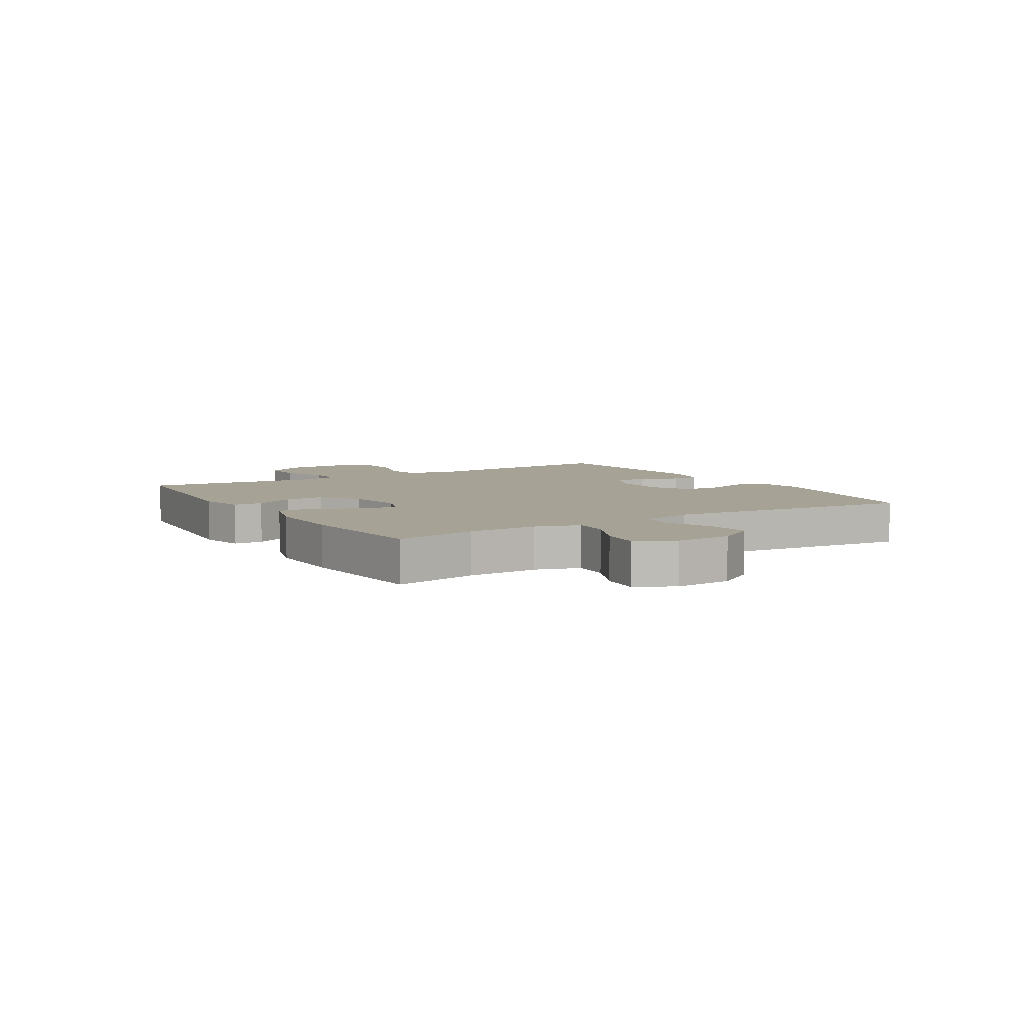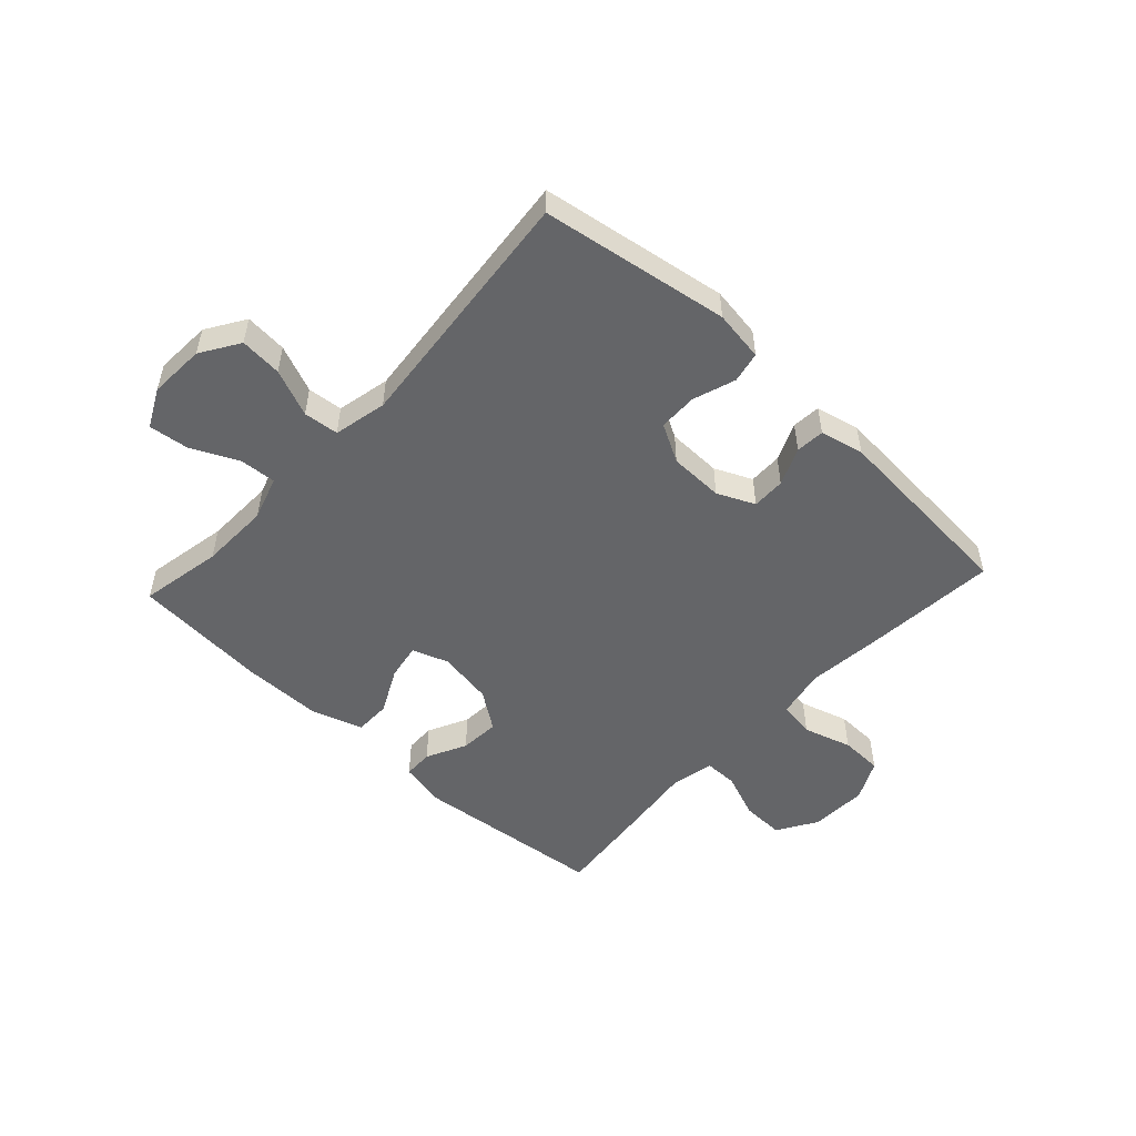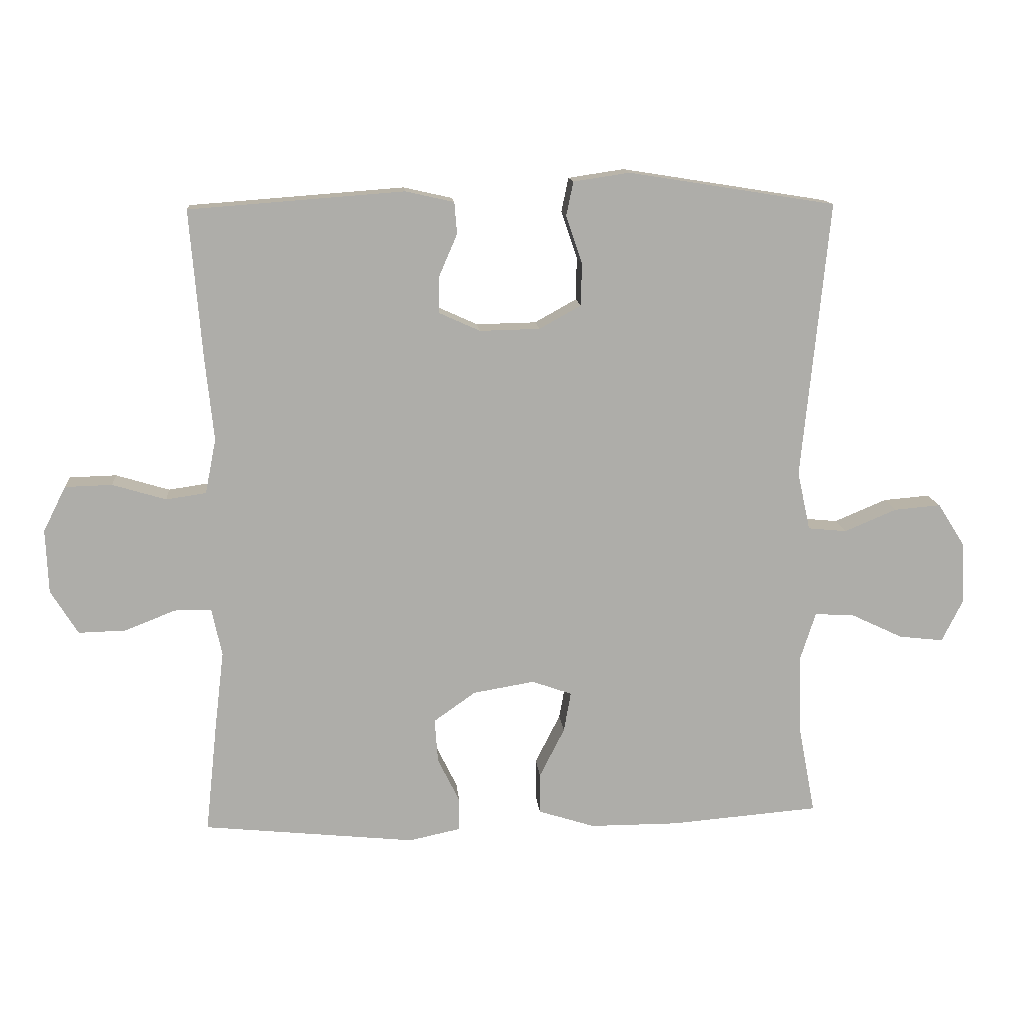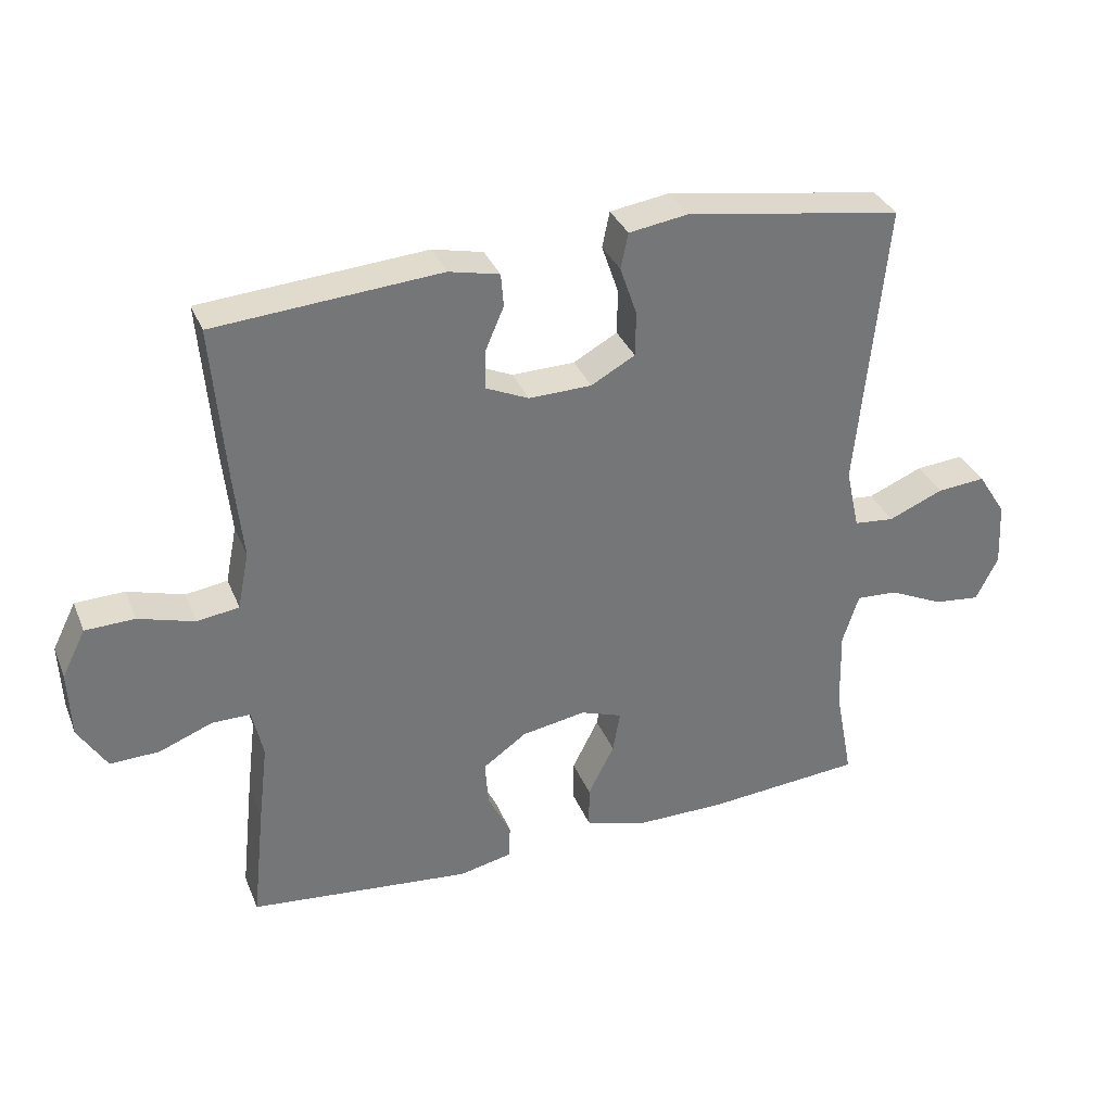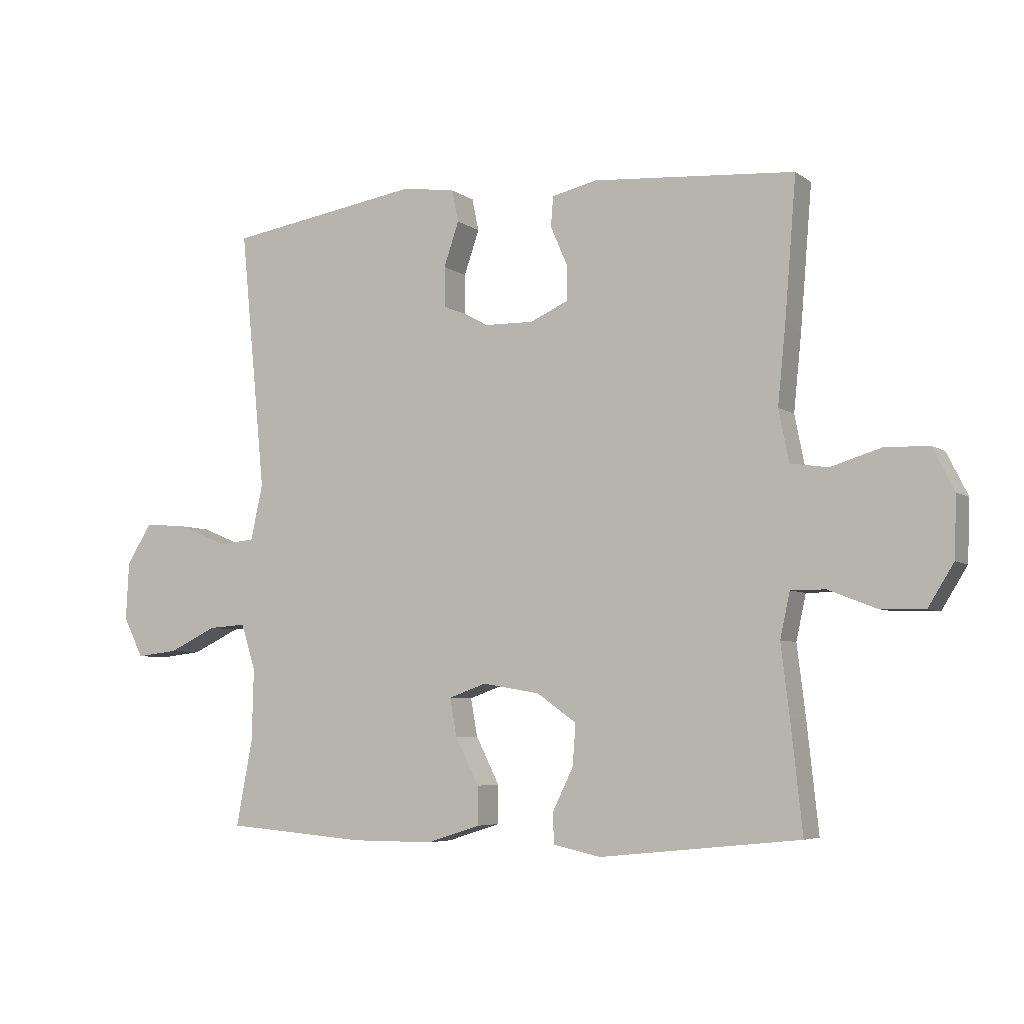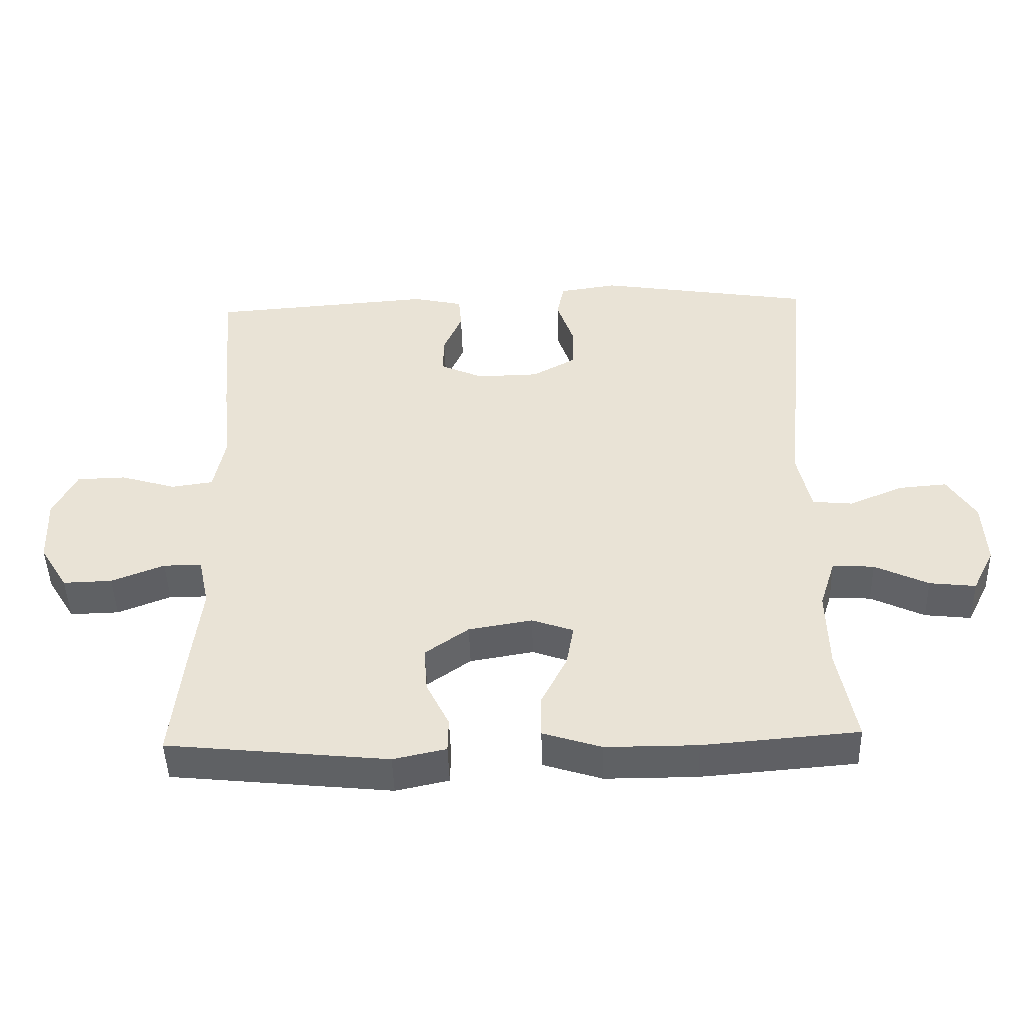
<metadata>
{"format":"obj","ext":"obj","renderer":"f3d","projection":"perspective","resolution":1024,"background":"white","views":[{"elev":6.3,"azim":-121.6,"up":"+Y"},{"elev":-51.6,"azim":-42.8,"up":"+Y"},{"elev":13.3,"azim":175.1,"up":"+Z"},{"elev":34.0,"azim":159.8,"up":"+Z"},{"elev":-5.5,"azim":27.3,"up":"+Z"},{"elev":-46.6,"azim":-178.3,"up":"+Z"}]}
</metadata>
<code>
v 0.5 0.07 0.5
v 0.481 0.07 0.269
v 0.468 0.07 0.142
v 0.485 0.07 0.057
v 0.547 0.07 0.048
v 0.63 0.07 0.073
v 0.703 0.07 0.071
v 0.738 0.07 0.001
v 0.734 0.07 -0.098
v 0.692 0.07 -0.166
v 0.619 0.07 -0.164
v 0.54 0.07 -0.133
v 0.483 0.07 -0.133
v 0.467 0.07 -0.207
v 0.481 0.07 -0.323
v 0.5 0.07 -0.5
v 0.17 0.07 -0.534
v 0.091 0.07 -0.517
v 0.09 0.07 -0.466
v 0.124 0.07 -0.397
v 0.129 0.07 -0.329
v 0.064 0.07 -0.283
v -0.031 0.07 -0.267
v -0.093 0.07 -0.289
v -0.082 0.07 -0.351
v -0.043 0.07 -0.428
v -0.043 0.07 -0.491
v -0.131 0.07 -0.519
v -0.268 0.07 -0.519
v -0.5 0.07 -0.5
v -0.473 0.07 -0.358
v -0.47 0.07 -0.239
v -0.494 0.07 -0.164
v -0.556 0.07 -0.168
v -0.636 0.07 -0.206
v -0.705 0.07 -0.214
v -0.738 0.07 -0.148
v -0.733 0.07 -0.052
v -0.691 0.07 0.014
v -0.619 0.07 0.008
v -0.538 0.07 -0.026
v -0.478 0.07 -0.02
v -0.458 0.07 0.071
v -0.5 0.07 0.5
v -0.179 0.07 0.551
v -0.092 0.07 0.538
v -0.081 0.07 0.485
v -0.106 0.07 0.412
v -0.105 0.07 0.346
v -0.04 0.07 0.31
v 0.053 0.07 0.308
v 0.117 0.07 0.337
v 0.116 0.07 0.394
v 0.088 0.07 0.459
v 0.092 0.07 0.508
v 0.167 0.07 0.525
v 0.5 0 0.5
v 0.481 0 0.269
v 0.468 0 0.142
v 0.485 0 0.057
v 0.547 0 0.048
v 0.63 0 0.073
v 0.703 0 0.071
v 0.738 0 0.001
v 0.734 0 -0.098
v 0.692 0 -0.166
v 0.619 0 -0.164
v 0.54 0 -0.133
v 0.483 0 -0.133
v 0.467 0 -0.207
v 0.481 0 -0.323
v 0.5 0 -0.5
v 0.17 0 -0.534
v 0.091 0 -0.517
v 0.09 0 -0.466
v 0.124 0 -0.397
v 0.129 0 -0.329
v 0.064 0 -0.283
v -0.031 0 -0.267
v -0.093 0 -0.289
v -0.082 0 -0.351
v -0.043 0 -0.428
v -0.043 0 -0.491
v -0.131 0 -0.519
v -0.268 0 -0.519
v -0.5 0 -0.5
v -0.473 0 -0.358
v -0.47 0 -0.239
v -0.494 0 -0.164
v -0.556 0 -0.168
v -0.636 0 -0.206
v -0.705 0 -0.214
v -0.738 0 -0.148
v -0.733 0 -0.052
v -0.691 0 0.014
v -0.619 0 0.008
v -0.538 0 -0.026
v -0.478 0 -0.02
v -0.458 0 0.071
v -0.5 0 0.5
v -0.179 0 0.551
v -0.092 0 0.538
v -0.081 0 0.485
v -0.106 0 0.412
v -0.105 0 0.346
v -0.04 0 0.31
v 0.053 0 0.308
v 0.117 0 0.337
v 0.116 0 0.394
v 0.088 0 0.459
v 0.092 0 0.508
v 0.167 0 0.525
f 53 54 55 56
f 52 53 56 1
f 51 52 1 2
f 50 51 2 3
f 45 46 47 48
f 43 44 45 48
f 42 43 48 49
f 38 39 40 41
f 38 41 42
f 37 38 42
f 34 35 36 37
f 33 34 37 42
f 32 33 42 49
f 28 29 30 31
f 25 26 27 28
f 24 25 28 31
f 23 24 31 32
f 17 18 19 20
f 17 20 21
f 14 15 16 17
f 13 14 17 21
f 9 10 11 12
f 9 12 13
f 8 9 13
f 5 6 7 8
f 4 5 8 13
f 50 3 4 13
f 23 32 49 50
f 22 23 50 13
f 13 21 22
f 112 111 110 109
f 57 112 109 108
f 58 57 108 107
f 59 58 107 106
f 104 103 102 101
f 104 101 100 99
f 105 104 99 98
f 97 96 95 94
f 98 97 94
f 98 94 93
f 93 92 91 90
f 98 93 90 89
f 105 98 89 88
f 87 86 85 84
f 84 83 82 81
f 87 84 81 80
f 88 87 80 79
f 76 75 74 73
f 77 76 73
f 73 72 71 70
f 77 73 70 69
f 68 67 66 65
f 69 68 65
f 69 65 64
f 64 63 62 61
f 69 64 61 60
f 69 60 59 106
f 106 105 88 79
f 69 106 79 78
f 78 77 69
f 1 57 58 2
f 2 58 59 3
f 3 59 60 4
f 4 60 61 5
f 5 61 62 6
f 6 62 63 7
f 7 63 64 8
f 8 64 65 9
f 9 65 66 10
f 10 66 67 11
f 11 67 68 12
f 12 68 69 13
f 13 69 70 14
f 14 70 71 15
f 15 71 72 16
f 16 72 73 17
f 17 73 74 18
f 18 74 75 19
f 19 75 76 20
f 20 76 77 21
f 21 77 78 22
f 22 78 79 23
f 23 79 80 24
f 24 80 81 25
f 25 81 82 26
f 26 82 83 27
f 27 83 84 28
f 28 84 85 29
f 29 85 86 30
f 30 86 87 31
f 31 87 88 32
f 32 88 89 33
f 33 89 90 34
f 34 90 91 35
f 35 91 92 36
f 36 92 93 37
f 37 93 94 38
f 38 94 95 39
f 39 95 96 40
f 40 96 97 41
f 41 97 98 42
f 42 98 99 43
f 43 99 100 44
f 44 100 101 45
f 45 101 102 46
f 46 102 103 47
f 47 103 104 48
f 48 104 105 49
f 49 105 106 50
f 50 106 107 51
f 51 107 108 52
f 52 108 109 53
f 53 109 110 54
f 54 110 111 55
f 55 111 112 56
f 56 112 57 1

</code>
